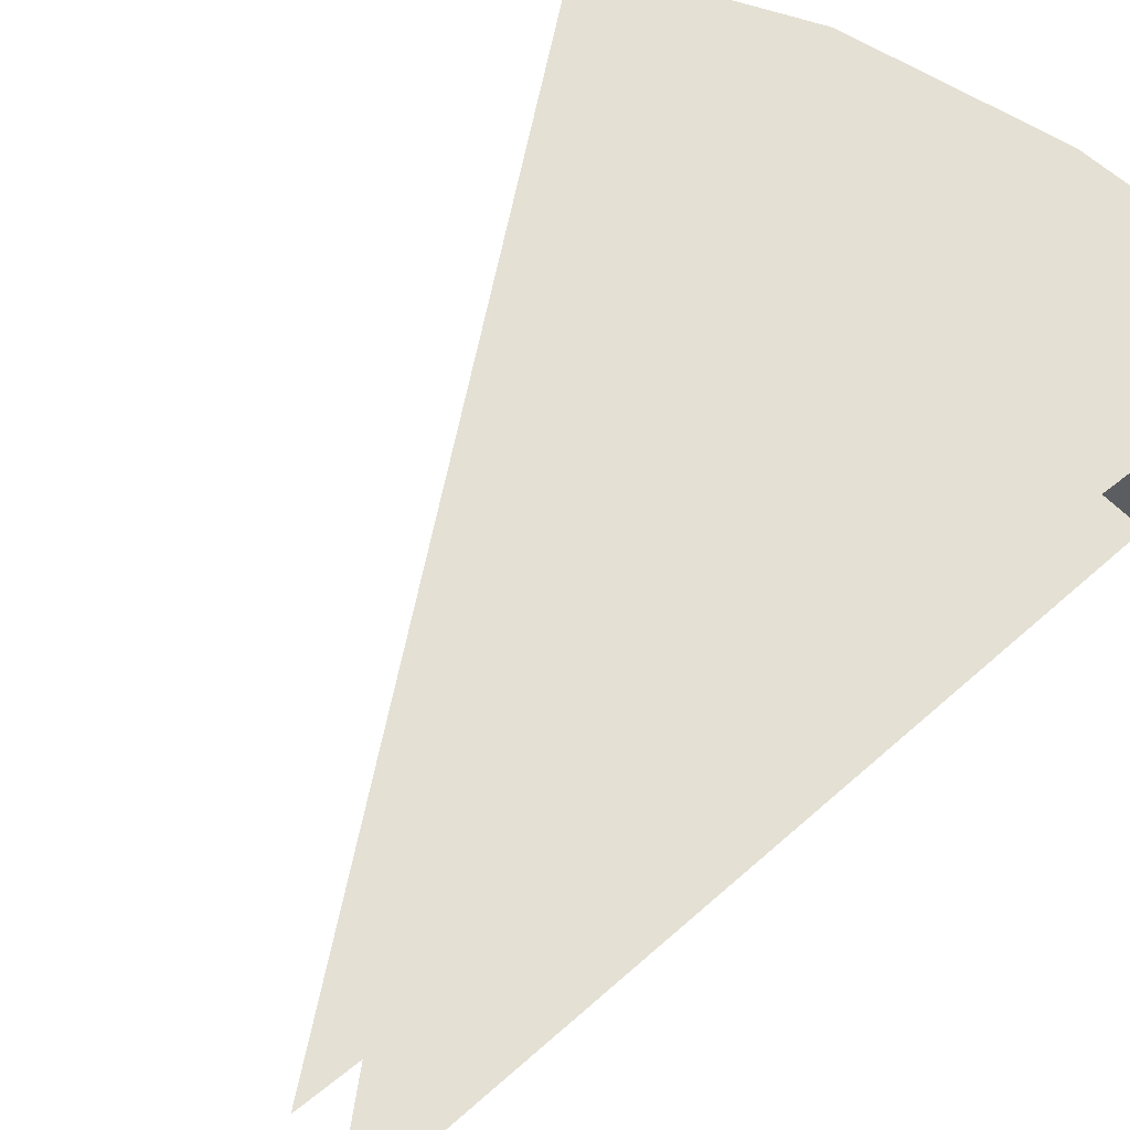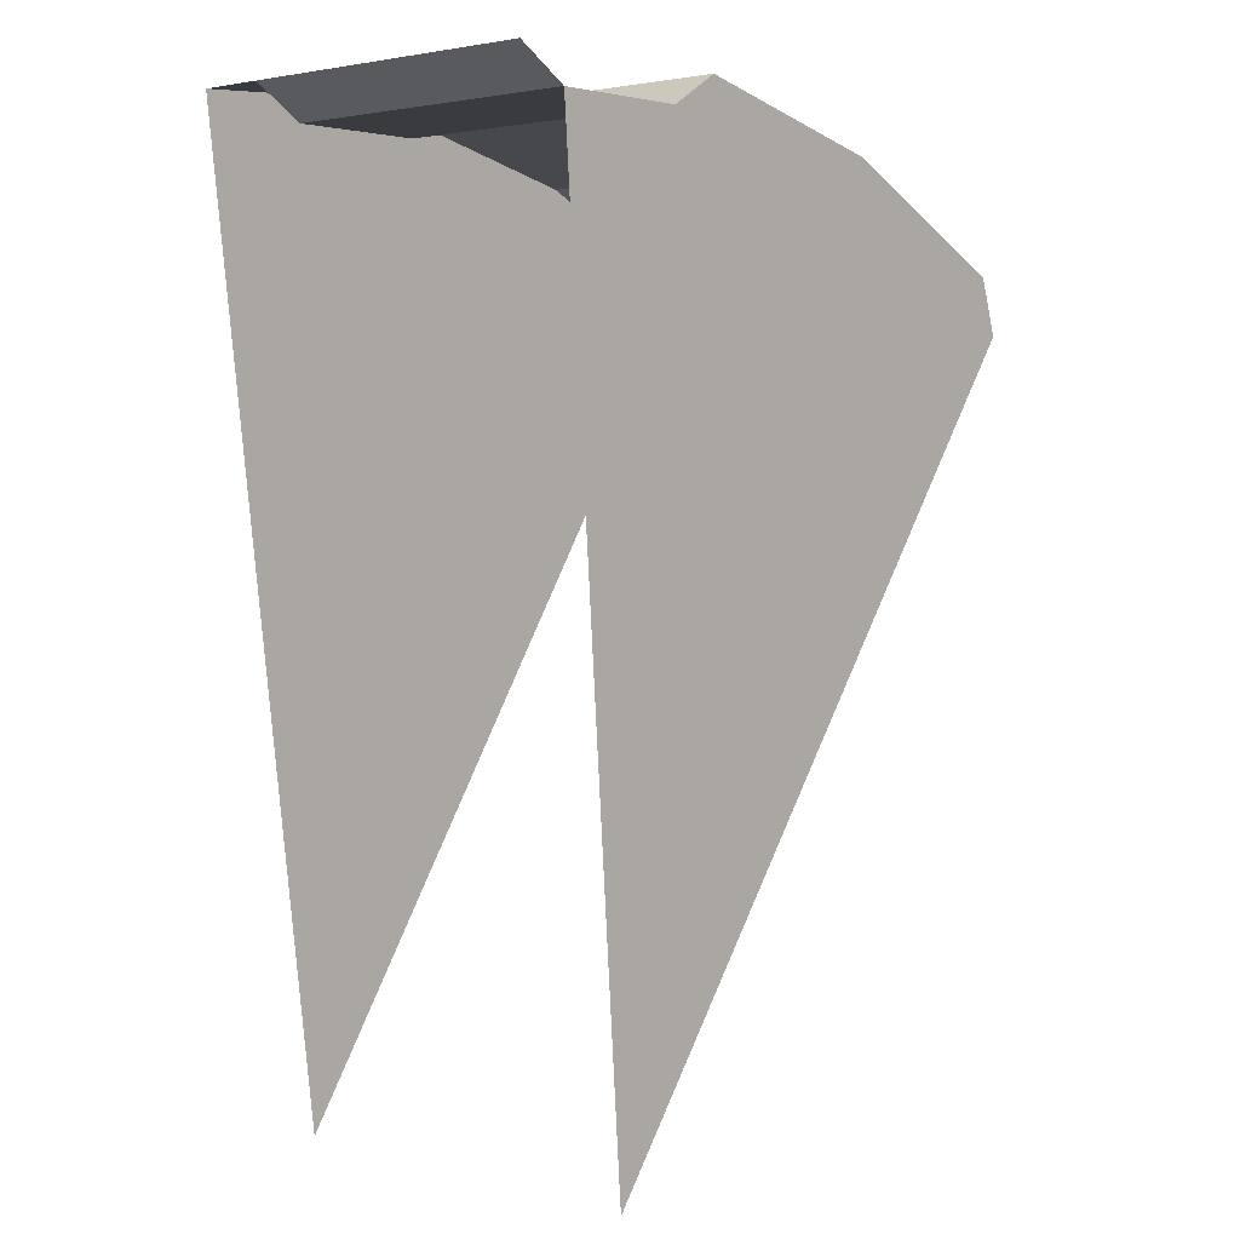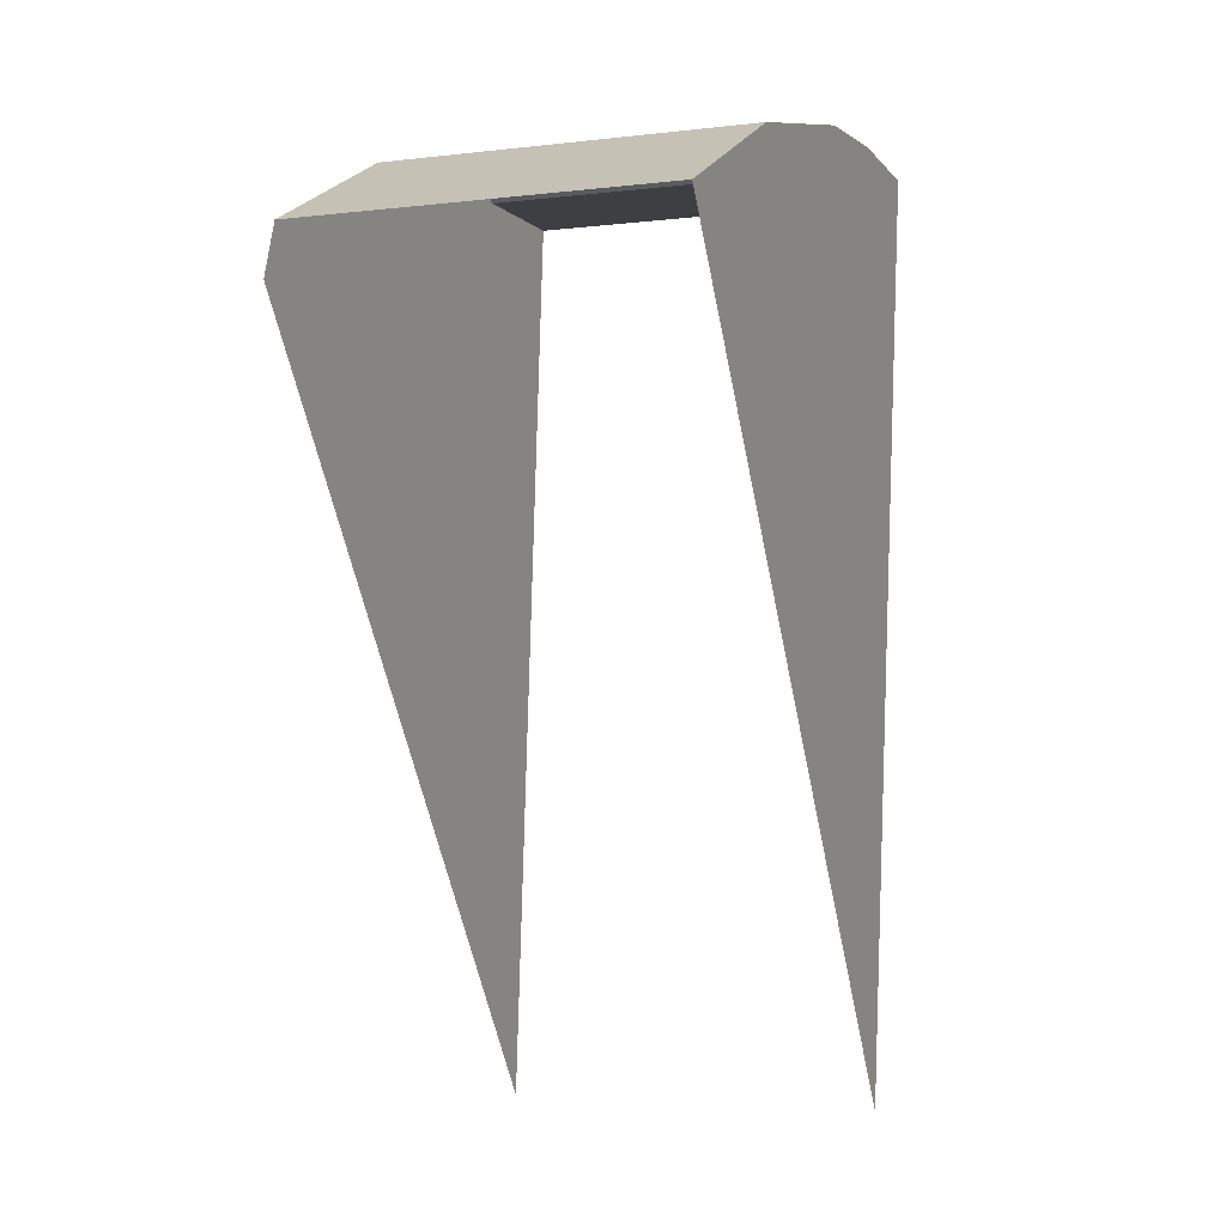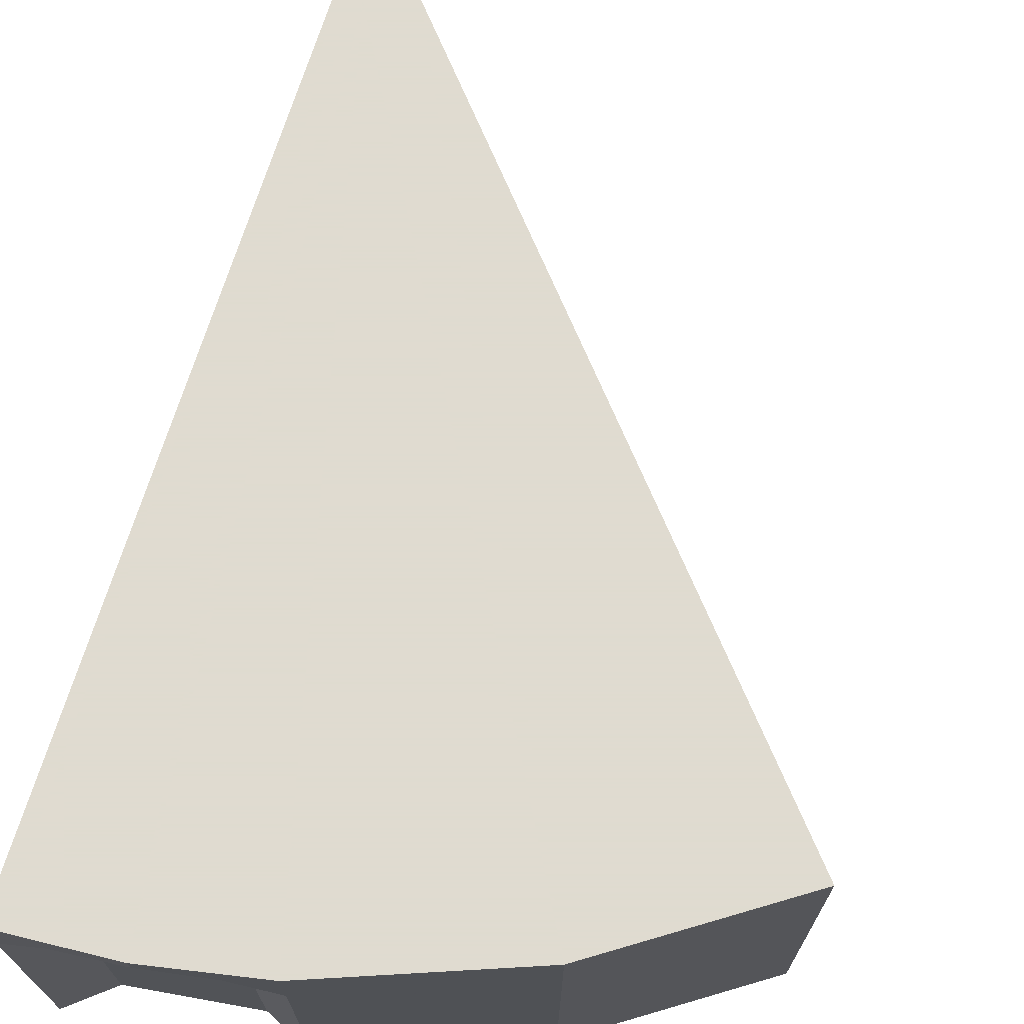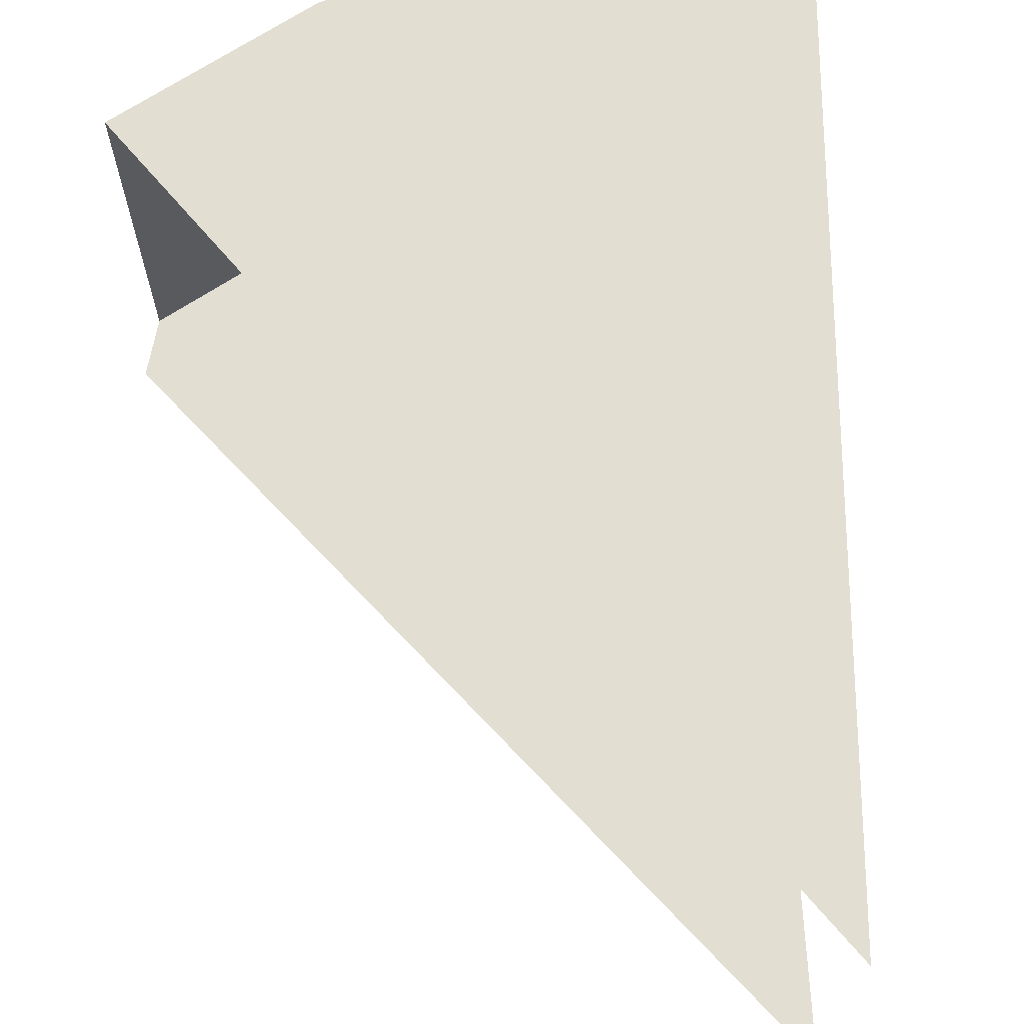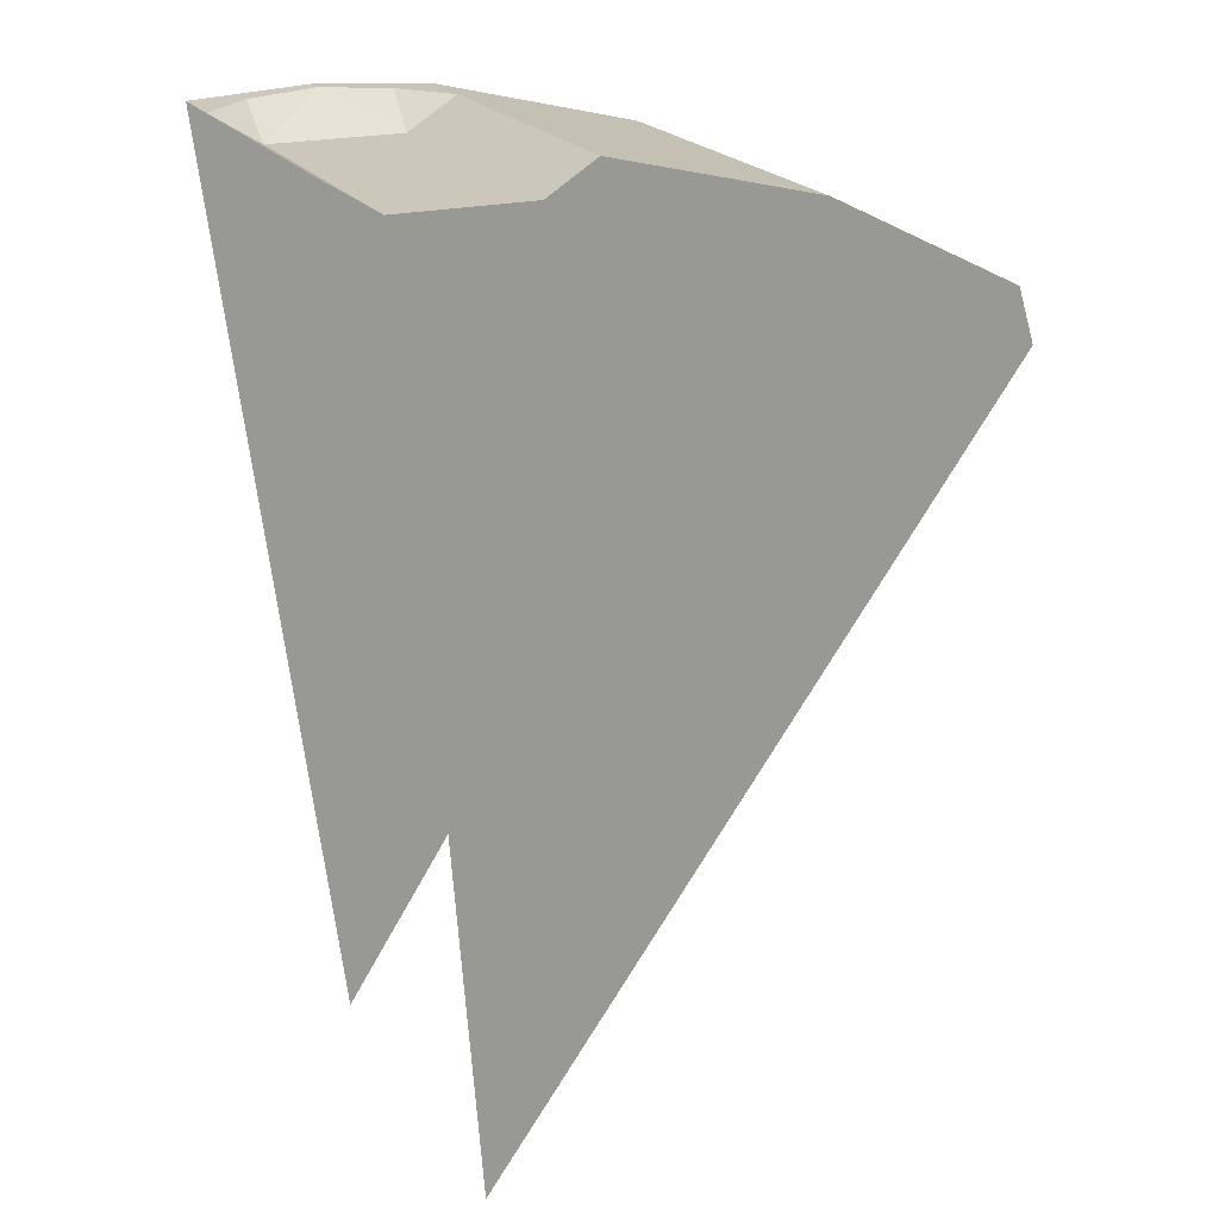
<metadata>
{"format":"obj","ext":"obj","renderer":"f3d","projection":"perspective","resolution":1024,"background":"white","views":[{"elev":66.1,"azim":-135.5,"up":"+Y"},{"elev":3.2,"azim":-48.0,"up":"+Z"},{"elev":-4.3,"azim":111.6,"up":"+Z"},{"elev":70.2,"azim":10.2,"up":"+Y"},{"elev":67.8,"azim":172.7,"up":"+Y"},{"elev":21.3,"azim":-24.4,"up":"+Z"}]}
</metadata>
<code>
v -0.035 0.165 0.48
v -0.06093 0.165 0.4963
v -0.06093 0 0.4963
v -0.035 0 0.48
v 0.035 0.165 0.48
v -0.035 0.165 0.48
v -0.035 0 0.48
v 0.035 0 0.48
v 0.06093 0.165 0.4963
v 0.035 0.165 0.48
v 0.035 0 0.48
v 0.06093 0 0.4963
v 0.035 0.165 0.48
v 0 0.19 0.5
v -0.035 0.165 0.48
v -0.035 0.165 0.48
v 0 0.19 0.5
v -0.0363 0.185 0.4978
v -0.035 0.165 0.48
v -0.0363 0.185 0.4978
v -0.06093 0.165 0.4963
v 0.0363 0.185 0.4978
v 0.035 0.165 0.48
v 0.06093 0.165 0.4963
v 0.035 0.165 0.48
v 0.0363 0.185 0.4978
v 0 0.19 0.5
v 0 0.2 0.5
v 0 0.19 0.5
v 0.0363 0.185 0.4978
v 0.06093 0.2 0.4963
v 0 0.19 0.5
v 0 0.2 0.5
v -0.06093 0.2 0.4963
v -0.0363 0.185 0.4978
v 0.0363 0.185 0.4978
v 0.06093 0.165 0.4963
v 0.06093 0.2 0.4963
v -0.06093 0.2 0.4963
v -0.06093 0.165 0.4963
v -0.0363 0.185 0.4978
v 0.06093 0 0.4963
v 0.171 0 0.4698
v 0.171 0.2 0.4698
v 0.06093 0.165 0.4963
v 0.06093 0.2 0.4963
v 0.06093 0.165 0.4963
v 0.171 0.2 0.4698
v 0.171 0.2 0.4698
v 0.171 0 0.4698
v 0.2723 0 0.4193
v 0.2723 0.165 0.4193
v 0.2723 0.165 0.4193
v 0.2723 0.2 0.4193
v 0.171 0.2 0.4698
v 0 0 0
v 0.2817 0 0.3902
v 0.2723 0 0.4193
v 0.171 0 0.4698
v 0 0 0
v 0.171 0 0.4698
v 0.06093 0 0.4963
v 0.035 0 0.48
v 0 0 0
v 0.035 0 0.48
v -0.035 0 0.48
v 0 0.2 0
v 0.06093 0.2 0.4963
v 0.171 0.2 0.4698
v 0.2723 0.2 0.4193
v 0 0.2 0.5
v 0.06093 0.2 0.4963
v 0 0.2 0
v -0.06093 0.2 0.4963
g mesh7008961
f 1 2 3
f 3 4 1
f 5 6 7
f 7 8 5
f 9 10 11
f 11 12 9
f 13 14 15
f 16 17 18
f 19 20 21
f 22 23 24
f 25 26 27
f 28 29 30
f 30 31 28
f 32 33 34
f 34 35 32
f 36 37 38
f 39 40 41
f 42 43 44
f 44 45 42
f 46 47 48
f 49 50 51
f 51 52 49
f 53 54 55
f 56 57 58
f 58 59 56
f 60 61 62
f 62 63 60
f 64 65 66
f 67 68 69
f 69 70 67
f 71 72 73
f 73 74 71

</code>
